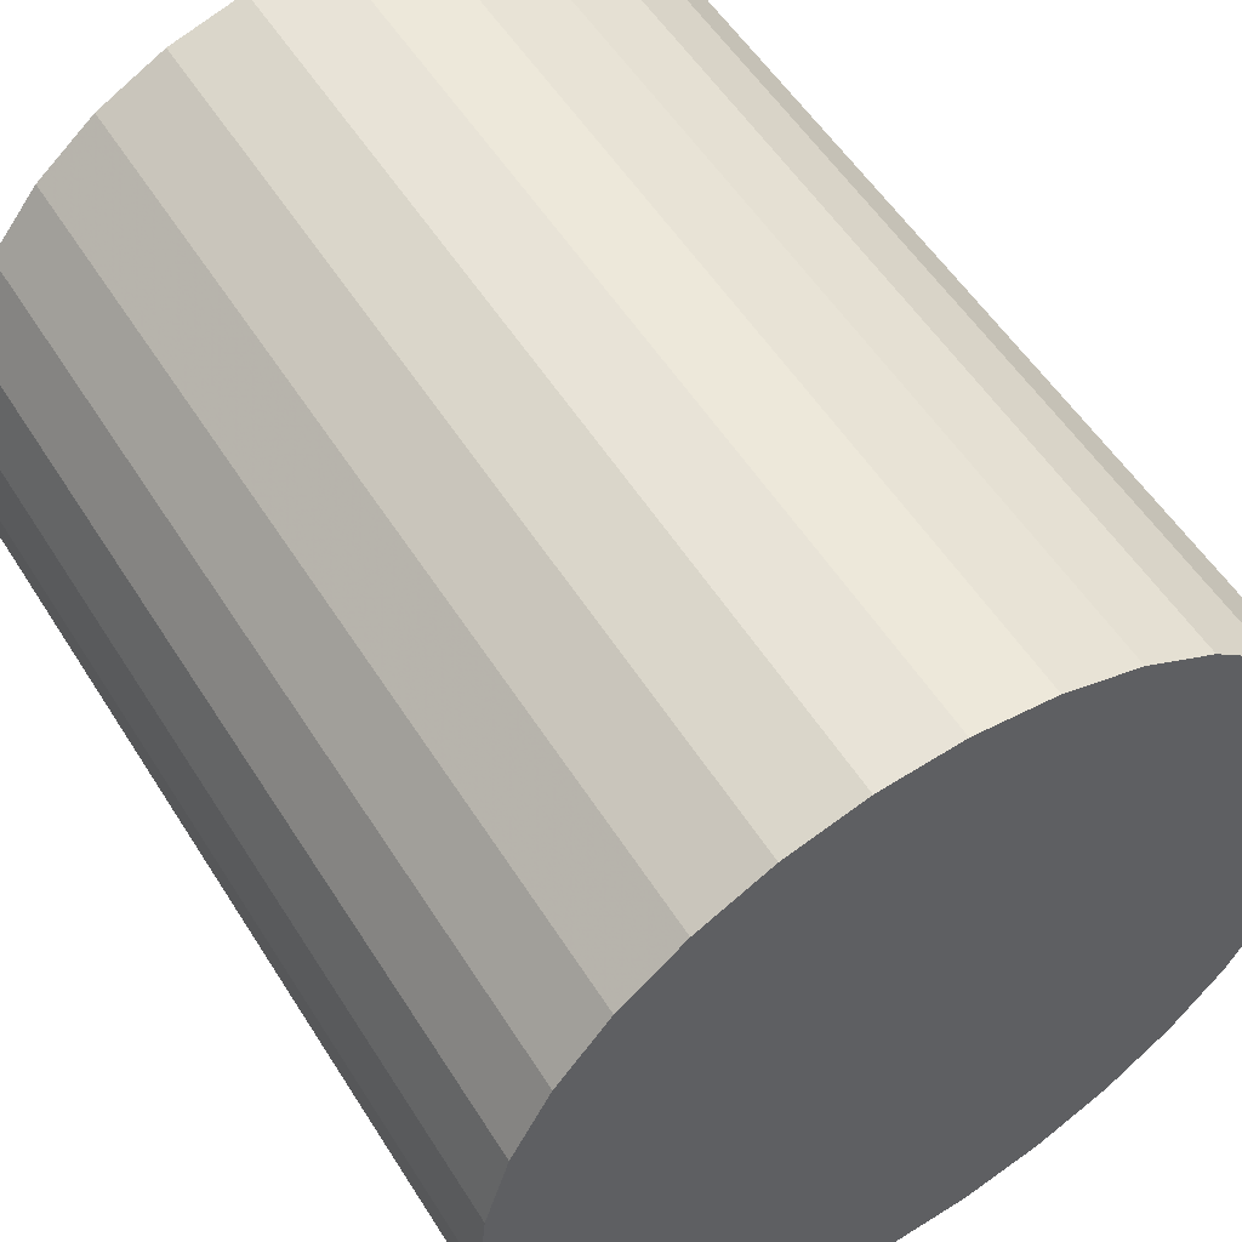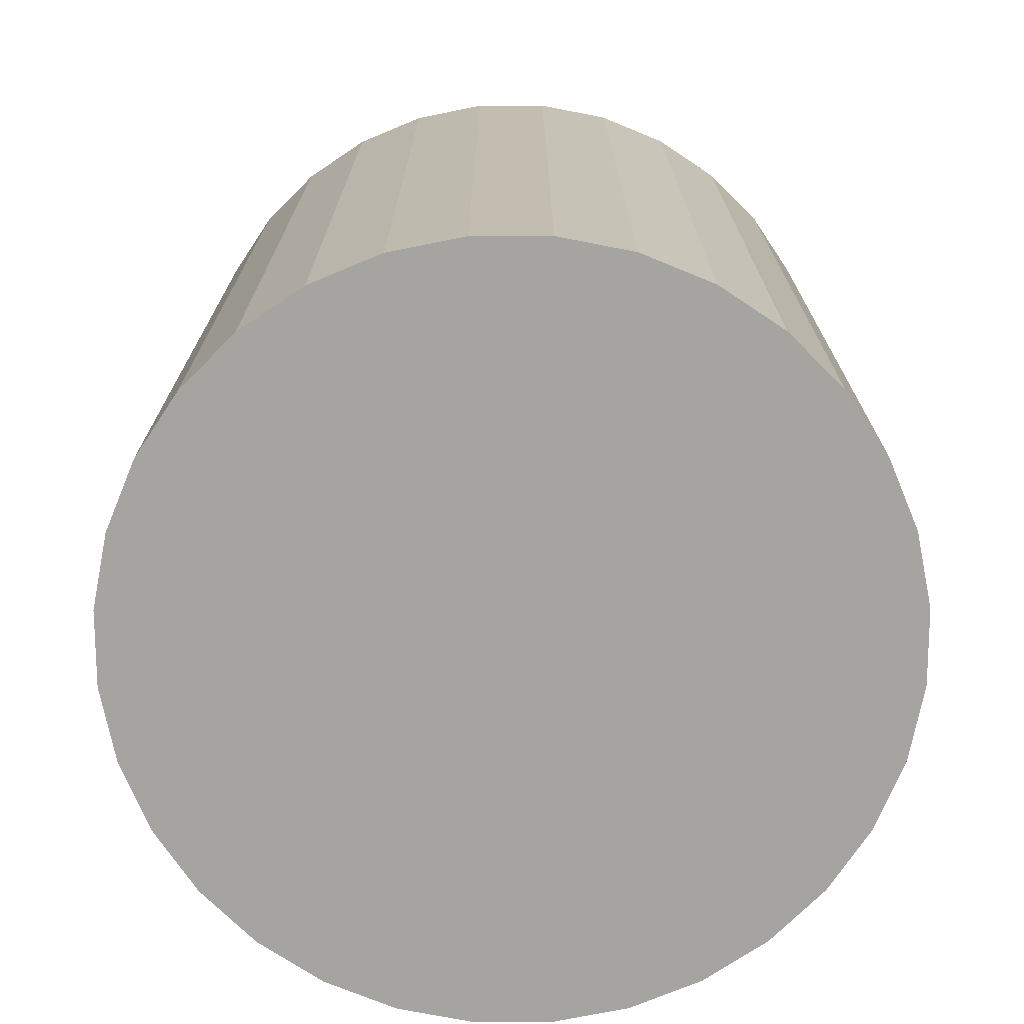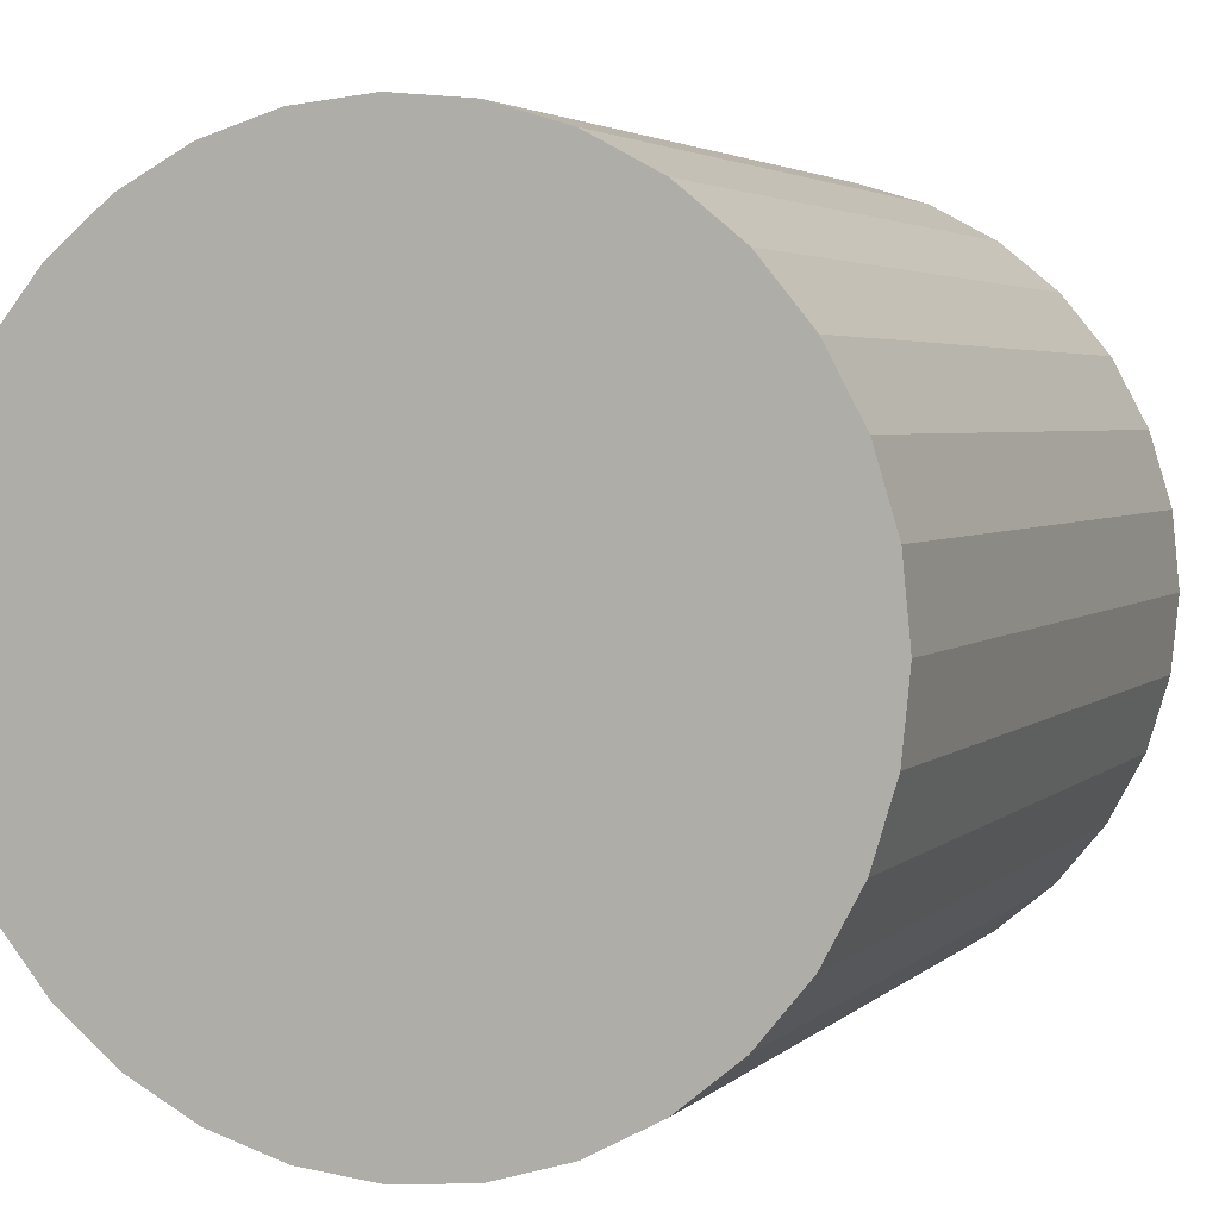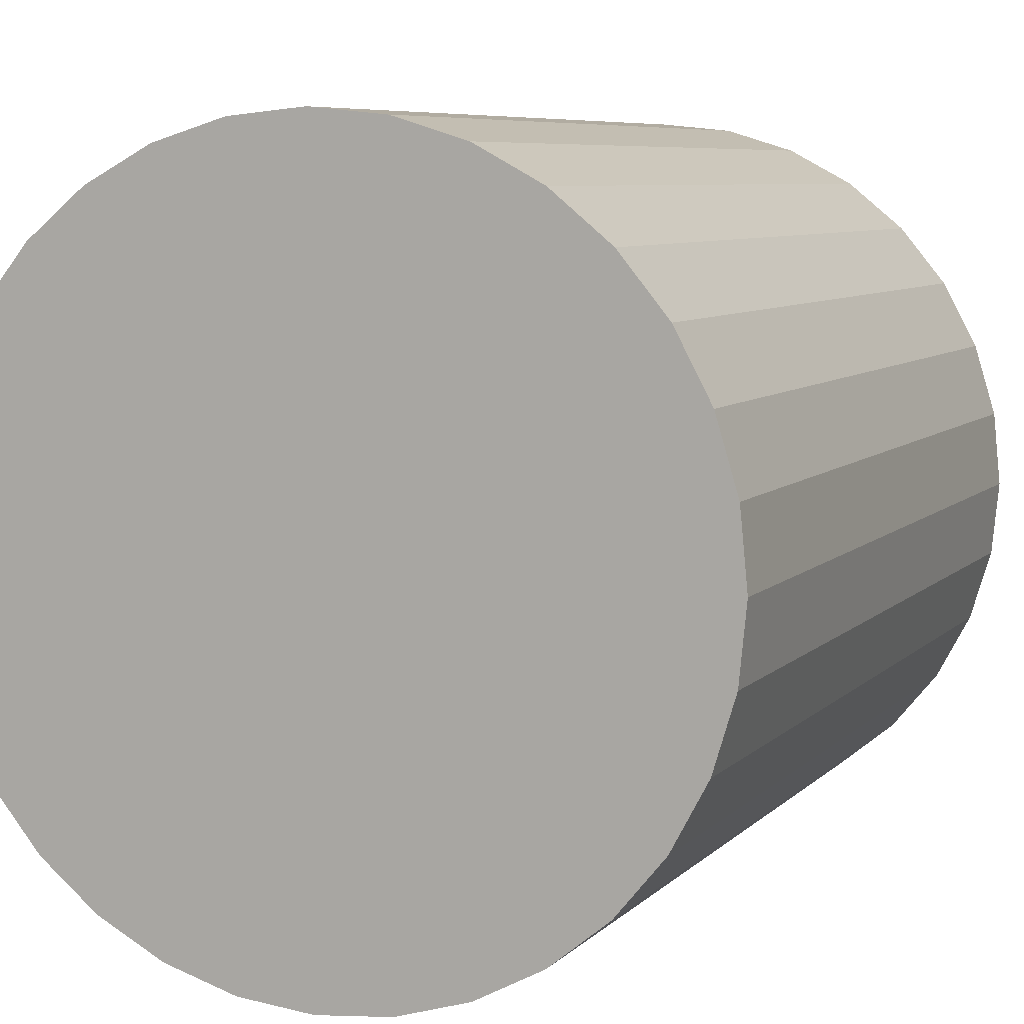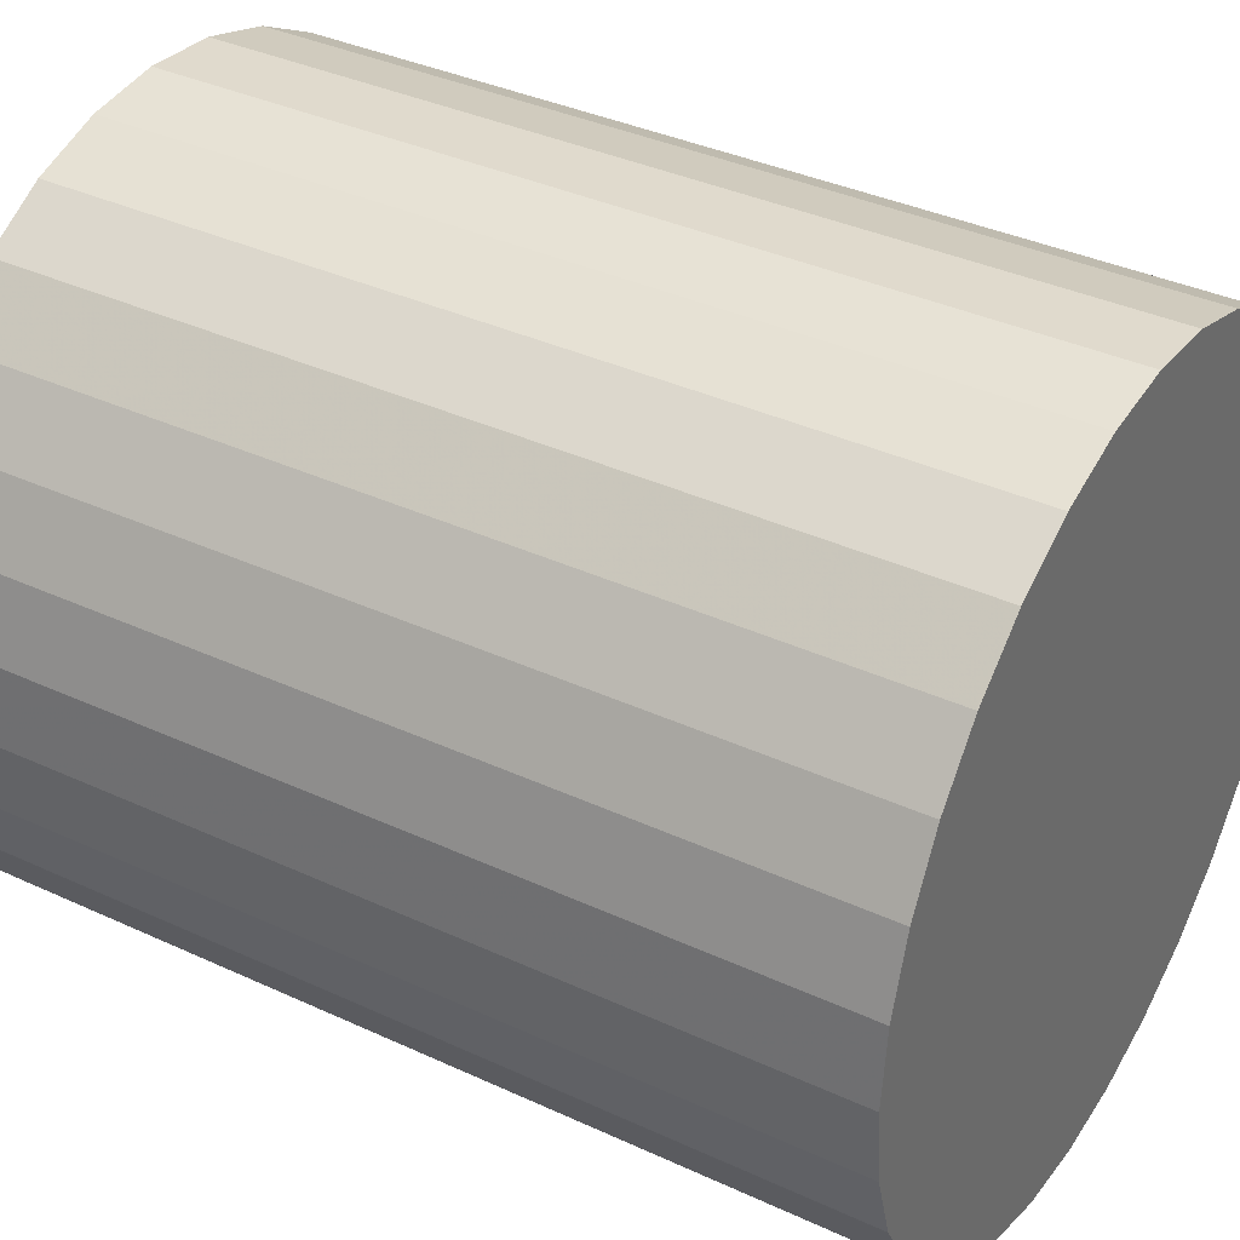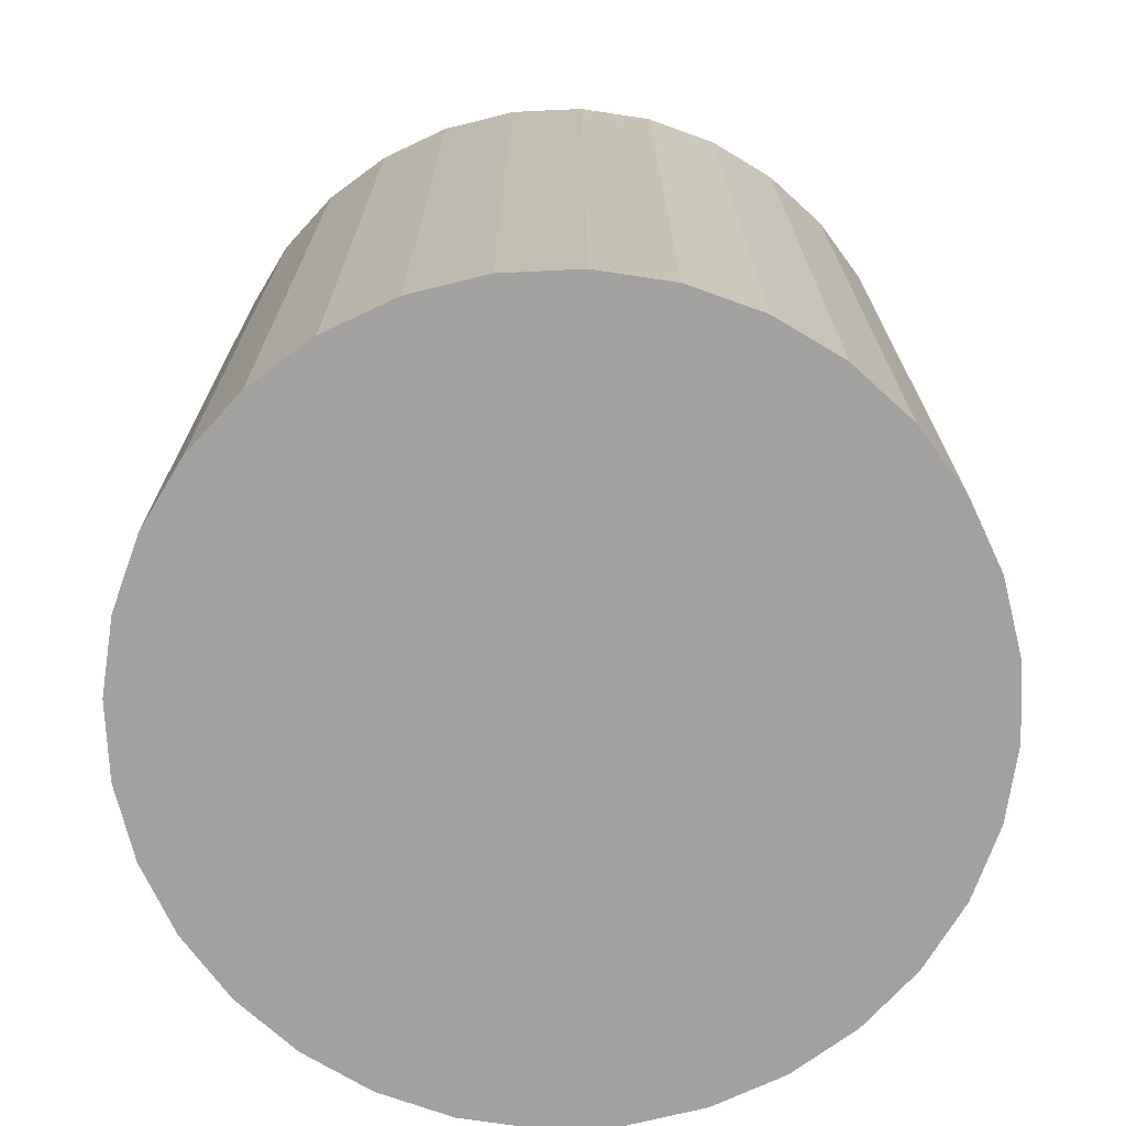
<metadata>
{"format":"obj","ext":"obj","renderer":"f3d","projection":"perspective","resolution":1024,"background":"white","views":[{"elev":54.4,"azim":148.4,"up":"+Y"},{"elev":-73.2,"azim":152.0,"up":"+Z"},{"elev":3.4,"azim":-158.5,"up":"+Y"},{"elev":7.0,"azim":-157.0,"up":"+Y"},{"elev":37.3,"azim":120.7,"up":"+Y"},{"elev":-72.2,"azim":8.3,"up":"+Z"}]}
</metadata>
<code>
v 0 0 -0.02653
v 0.02357 0 -0.02653
v 0.02357 0 0.02653
v 0 0 0.02653
v 0.02311 0.004598 -0.02653
v 0.02311 0.004598 0.02653
v 0.02177 0.009019 -0.02653
v 0.02177 0.009019 0.02653
v 0.0196 0.01309 -0.02653
v 0.0196 0.01309 0.02653
v 0.01666 0.01666 -0.02653
v 0.01666 0.01666 0.02653
v 0.01309 0.0196 -0.02653
v 0.01309 0.0196 0.02653
v 0.009019 0.02177 -0.02653
v 0.009019 0.02177 0.02653
v 0.004598 0.02311 -0.02653
v 0.004598 0.02311 0.02653
v 0 0.02357 -0.02653
v 0 0.02357 0.02653
v -0.004598 0.02311 -0.02653
v -0.004598 0.02311 0.02653
v -0.009019 0.02177 -0.02653
v -0.009019 0.02177 0.02653
v -0.01309 0.0196 -0.02653
v -0.01309 0.0196 0.02653
v -0.01666 0.01666 -0.02653
v -0.01666 0.01666 0.02653
v -0.0196 0.01309 -0.02653
v -0.0196 0.01309 0.02653
v -0.02177 0.009019 -0.02653
v -0.02177 0.009019 0.02653
v -0.02311 0.004598 -0.02653
v -0.02311 0.004598 0.02653
v -0.02357 0 -0.02653
v -0.02357 0 0.02653
v -0.02311 -0.004598 -0.02653
v -0.02311 -0.004598 0.02653
v -0.02177 -0.009019 -0.02653
v -0.02177 -0.009019 0.02653
v -0.0196 -0.01309 -0.02653
v -0.0196 -0.01309 0.02653
v -0.01666 -0.01666 -0.02653
v -0.01666 -0.01666 0.02653
v -0.01309 -0.0196 -0.02653
v -0.01309 -0.0196 0.02653
v -0.009019 -0.02177 -0.02653
v -0.009019 -0.02177 0.02653
v -0.004598 -0.02311 -0.02653
v -0.004598 -0.02311 0.02653
v -0 -0.02357 -0.02653
v -0 -0.02357 0.02653
v 0.004598 -0.02311 -0.02653
v 0.004598 -0.02311 0.02653
v 0.009019 -0.02177 -0.02653
v 0.009019 -0.02177 0.02653
v 0.01309 -0.0196 -0.02653
v 0.01309 -0.0196 0.02653
v 0.01666 -0.01666 -0.02653
v 0.01666 -0.01666 0.02653
v 0.0196 -0.01309 -0.02653
v 0.0196 -0.01309 0.02653
v 0.02177 -0.009019 -0.02653
v 0.02177 -0.009019 0.02653
v 0.02311 -0.004598 -0.02653
v 0.02311 -0.004598 0.02653
f 2 1 5
f 2 5 3
f 3 5 6
f 3 6 4
f 5 1 7
f 5 7 6
f 6 7 8
f 6 8 4
f 7 1 9
f 7 9 8
f 8 9 10
f 8 10 4
f 9 1 11
f 9 11 10
f 10 11 12
f 10 12 4
f 11 1 13
f 11 13 12
f 12 13 14
f 12 14 4
f 13 1 15
f 13 15 14
f 14 15 16
f 14 16 4
f 15 1 17
f 15 17 16
f 16 17 18
f 16 18 4
f 17 1 19
f 17 19 18
f 18 19 20
f 18 20 4
f 19 1 21
f 19 21 20
f 20 21 22
f 20 22 4
f 21 1 23
f 21 23 22
f 22 23 24
f 22 24 4
f 23 1 25
f 23 25 24
f 24 25 26
f 24 26 4
f 25 1 27
f 25 27 26
f 26 27 28
f 26 28 4
f 27 1 29
f 27 29 28
f 28 29 30
f 28 30 4
f 29 1 31
f 29 31 30
f 30 31 32
f 30 32 4
f 31 1 33
f 31 33 32
f 32 33 34
f 32 34 4
f 33 1 35
f 33 35 34
f 34 35 36
f 34 36 4
f 35 1 37
f 35 37 36
f 36 37 38
f 36 38 4
f 37 1 39
f 37 39 38
f 38 39 40
f 38 40 4
f 39 1 41
f 39 41 40
f 40 41 42
f 40 42 4
f 41 1 43
f 41 43 42
f 42 43 44
f 42 44 4
f 43 1 45
f 43 45 44
f 44 45 46
f 44 46 4
f 45 1 47
f 45 47 46
f 46 47 48
f 46 48 4
f 47 1 49
f 47 49 48
f 48 49 50
f 48 50 4
f 49 1 51
f 49 51 50
f 50 51 52
f 50 52 4
f 51 1 53
f 51 53 52
f 52 53 54
f 52 54 4
f 53 1 55
f 53 55 54
f 54 55 56
f 54 56 4
f 55 1 57
f 55 57 56
f 56 57 58
f 56 58 4
f 57 1 59
f 57 59 58
f 58 59 60
f 58 60 4
f 59 1 61
f 59 61 60
f 60 61 62
f 60 62 4
f 61 1 63
f 61 63 62
f 62 63 64
f 62 64 4
f 63 1 65
f 63 65 64
f 64 65 66
f 64 66 4
f 65 1 2
f 65 2 66
f 66 2 3
f 66 3 4

</code>
